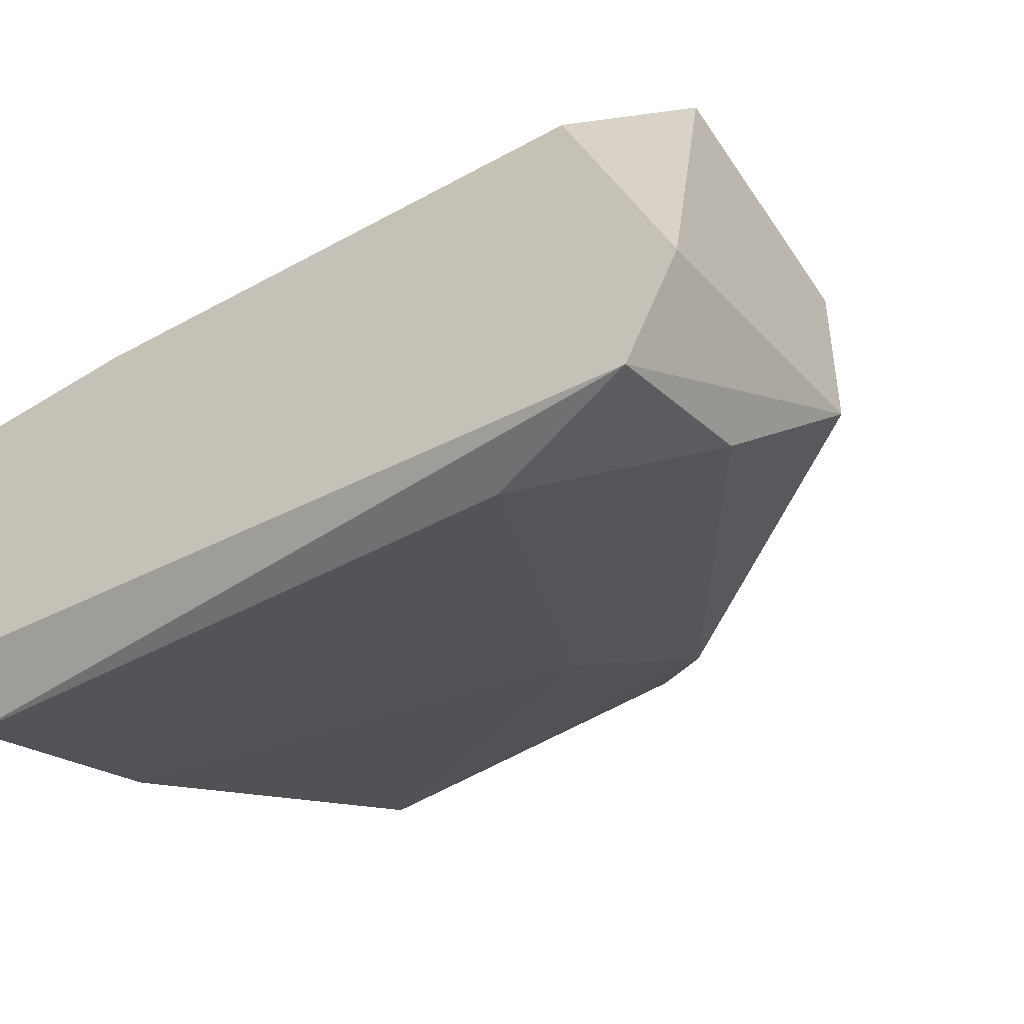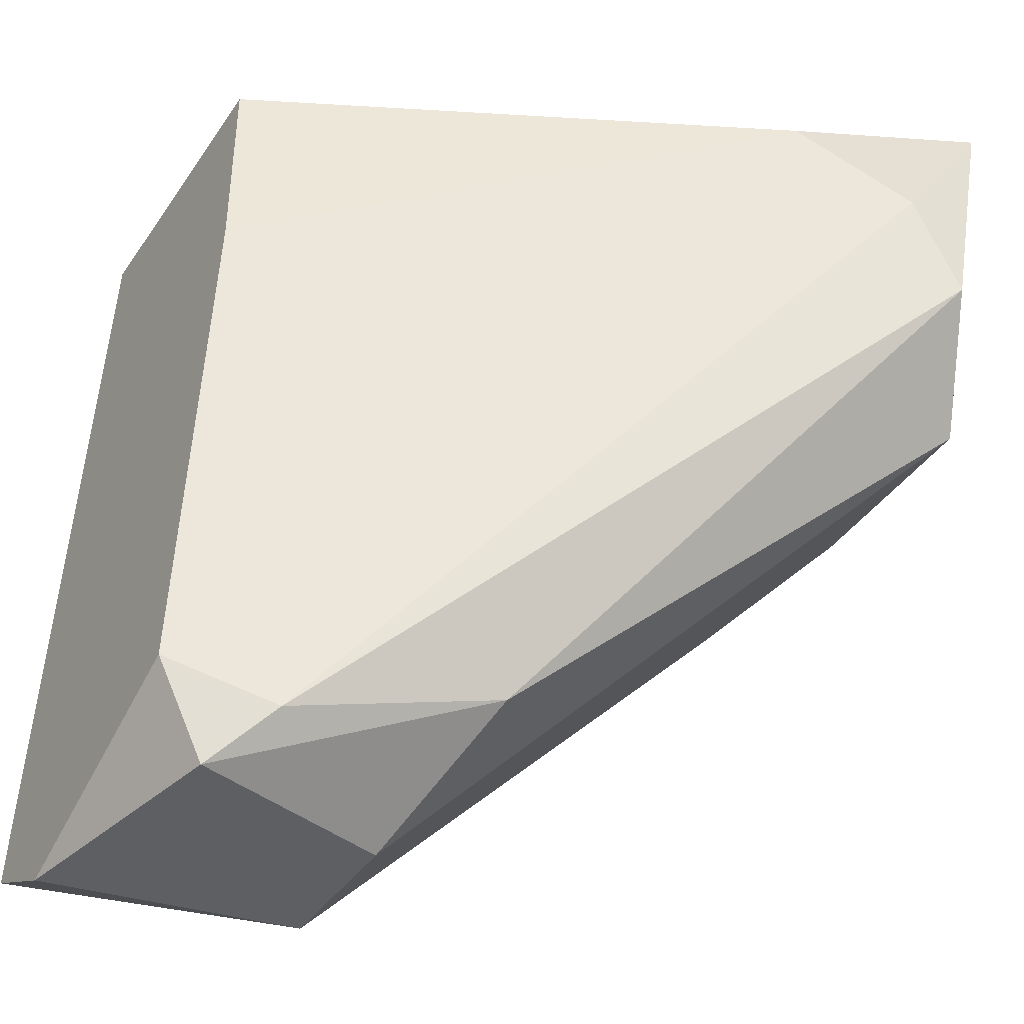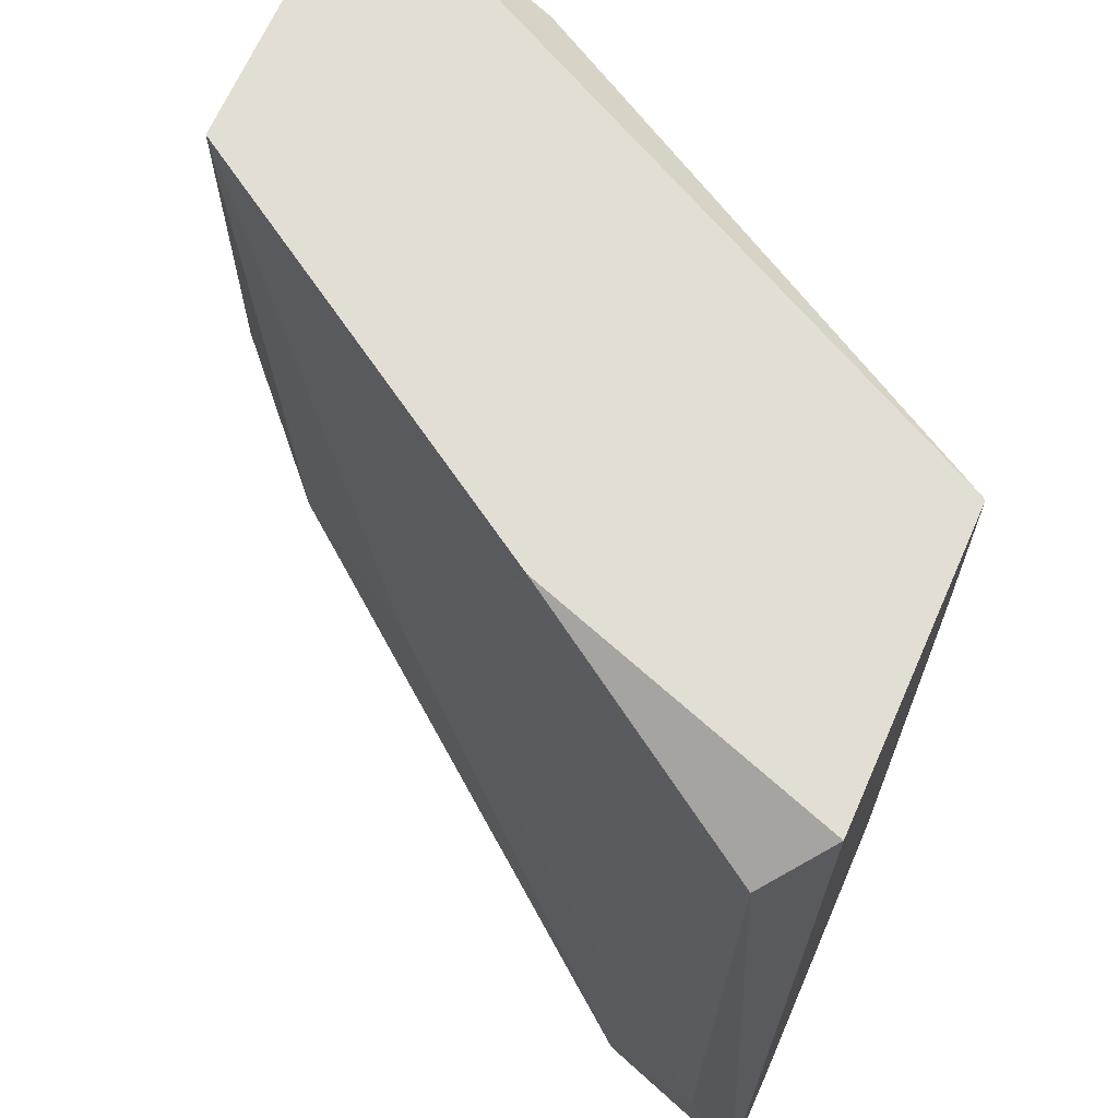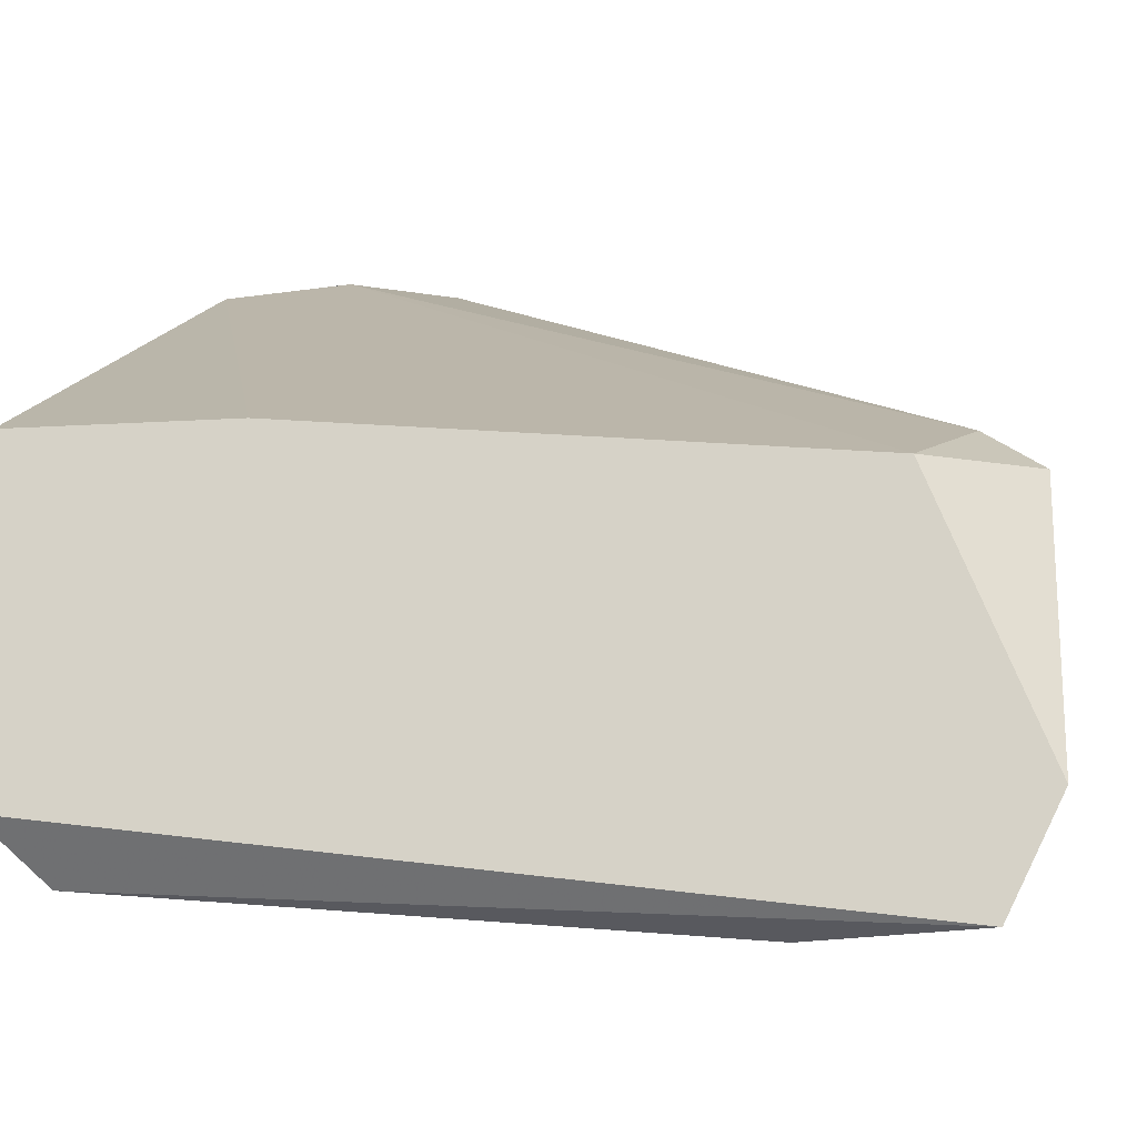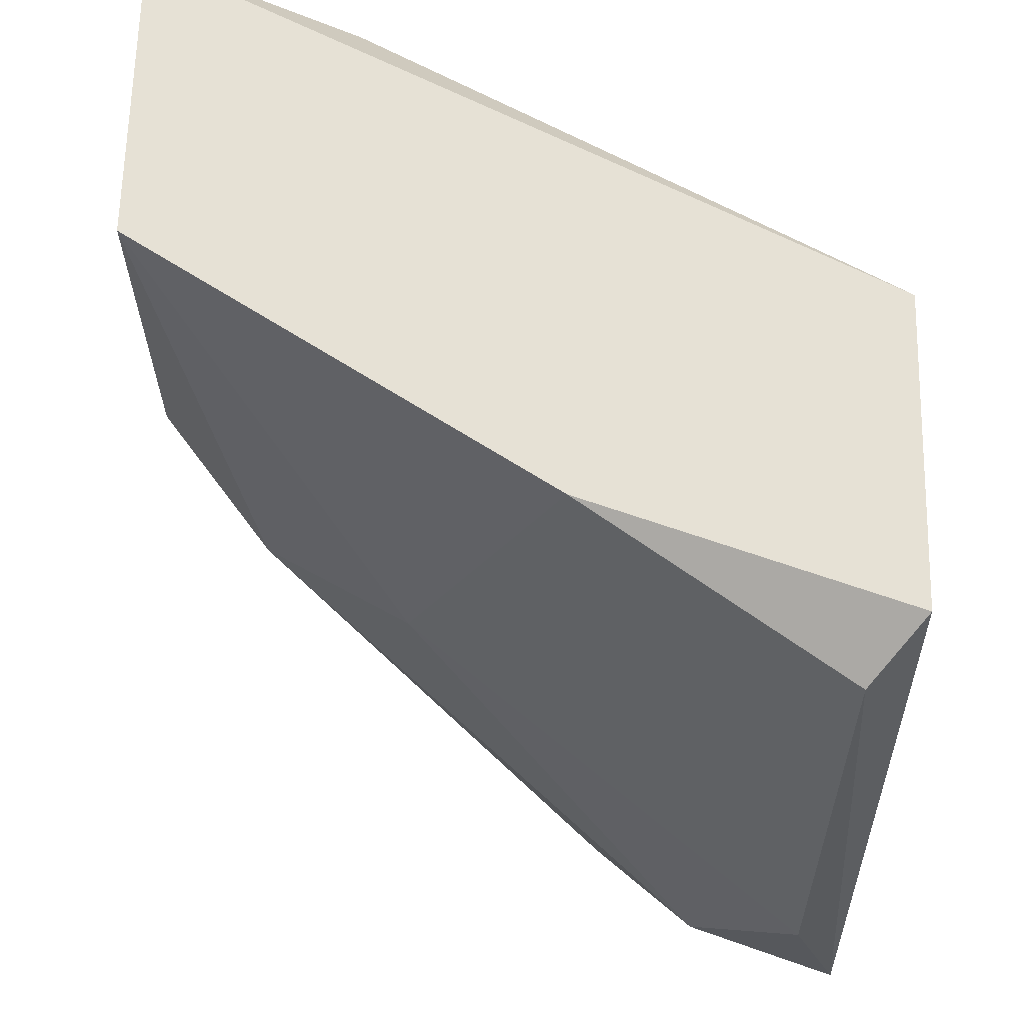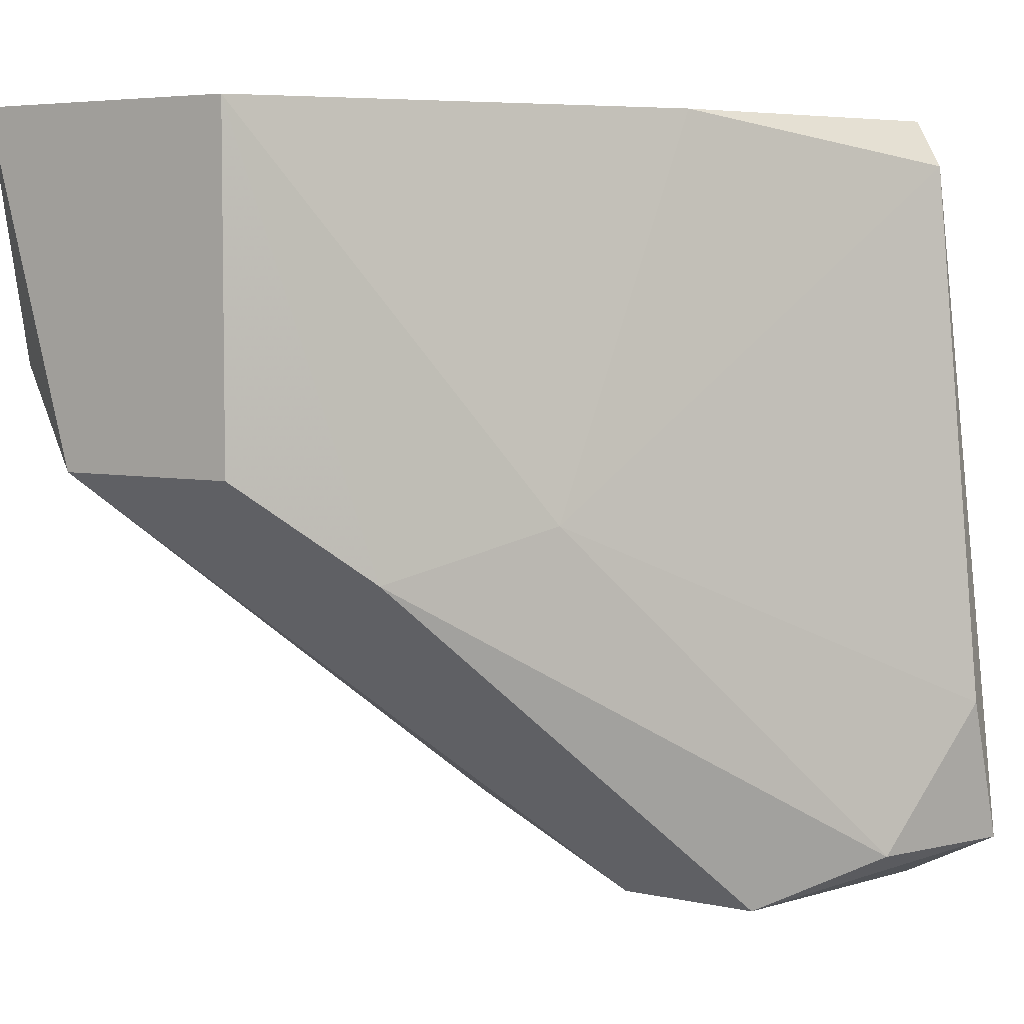
<metadata>
{"format":"obj","ext":"obj","renderer":"f3d","projection":"perspective","resolution":1024,"background":"white","views":[{"elev":-47.6,"azim":-54.6,"up":"+Z"},{"elev":-40.3,"azim":-31.0,"up":"+Y"},{"elev":67.2,"azim":-156.2,"up":"+Y"},{"elev":-16.3,"azim":-82.7,"up":"+Z"},{"elev":64.3,"azim":-178.7,"up":"+Y"},{"elev":5.1,"azim":124.9,"up":"+Y"}]}
</metadata>
<code>
v -0.03508 -0.0169 0.01072
v -0.03508 -0.02861 0.009549
v -0.03508 -0.02979 0.001344
v -0.03508 -0.03096 0.003689
v -0.03508 -0.01221 0.003689
v -0.03508 -0.01221 0.01072
v -0.03274 -0.02979 0.01072
v -0.02922 -0.03096 0.00486
v -0.02922 -0.03096 0.008375
v -0.02454 -0.02159 0.007204
v -0.02102 -0.01573 0.01892
v -0.02102 -0.02276 0.009549
v -0.01868 -0.02042 0.01657
v -0.01868 -0.02042 0.01189
v -0.01868 -0.01221 0.01892
v -0.01868 -0.01221 0.01189
v -0.02336 -0.01339 0.01775
v -0.01985 -0.01807 0.01892
v -0.03391 -0.02627 0.001344
v -0.03391 -0.01339 0.002517
v -0.03391 -0.03096 0.009549
v -0.03157 -0.02979 0.002517
v -0.02805 -0.02861 0.01189
v -0.02805 -0.01221 0.006032
f 10 20 24
f 15 16 6
f 16 15 13
f 15 18 13
f 6 3 2
f 6 16 5
f 3 6 5
f 20 3 5
f 15 6 17
f 9 21 8
f 13 9 8
f 3 22 8
f 22 12 8
f 21 9 23
f 9 13 23
f 13 18 23
f 16 12 10
f 12 22 10
f 12 16 14
f 16 13 14
f 13 8 14
f 8 12 14
f 6 2 1
f 17 6 1
f 2 3 4
f 21 2 4
f 3 8 4
f 8 21 4
f 18 15 11
f 15 17 11
f 1 2 11
f 17 1 11
f 2 21 7
f 21 23 7
f 23 18 7
f 18 11 7
f 11 2 7
f 3 20 19
f 22 3 19
f 20 10 19
f 10 22 19
f 5 16 24
f 20 5 24
f 16 10 24

</code>
